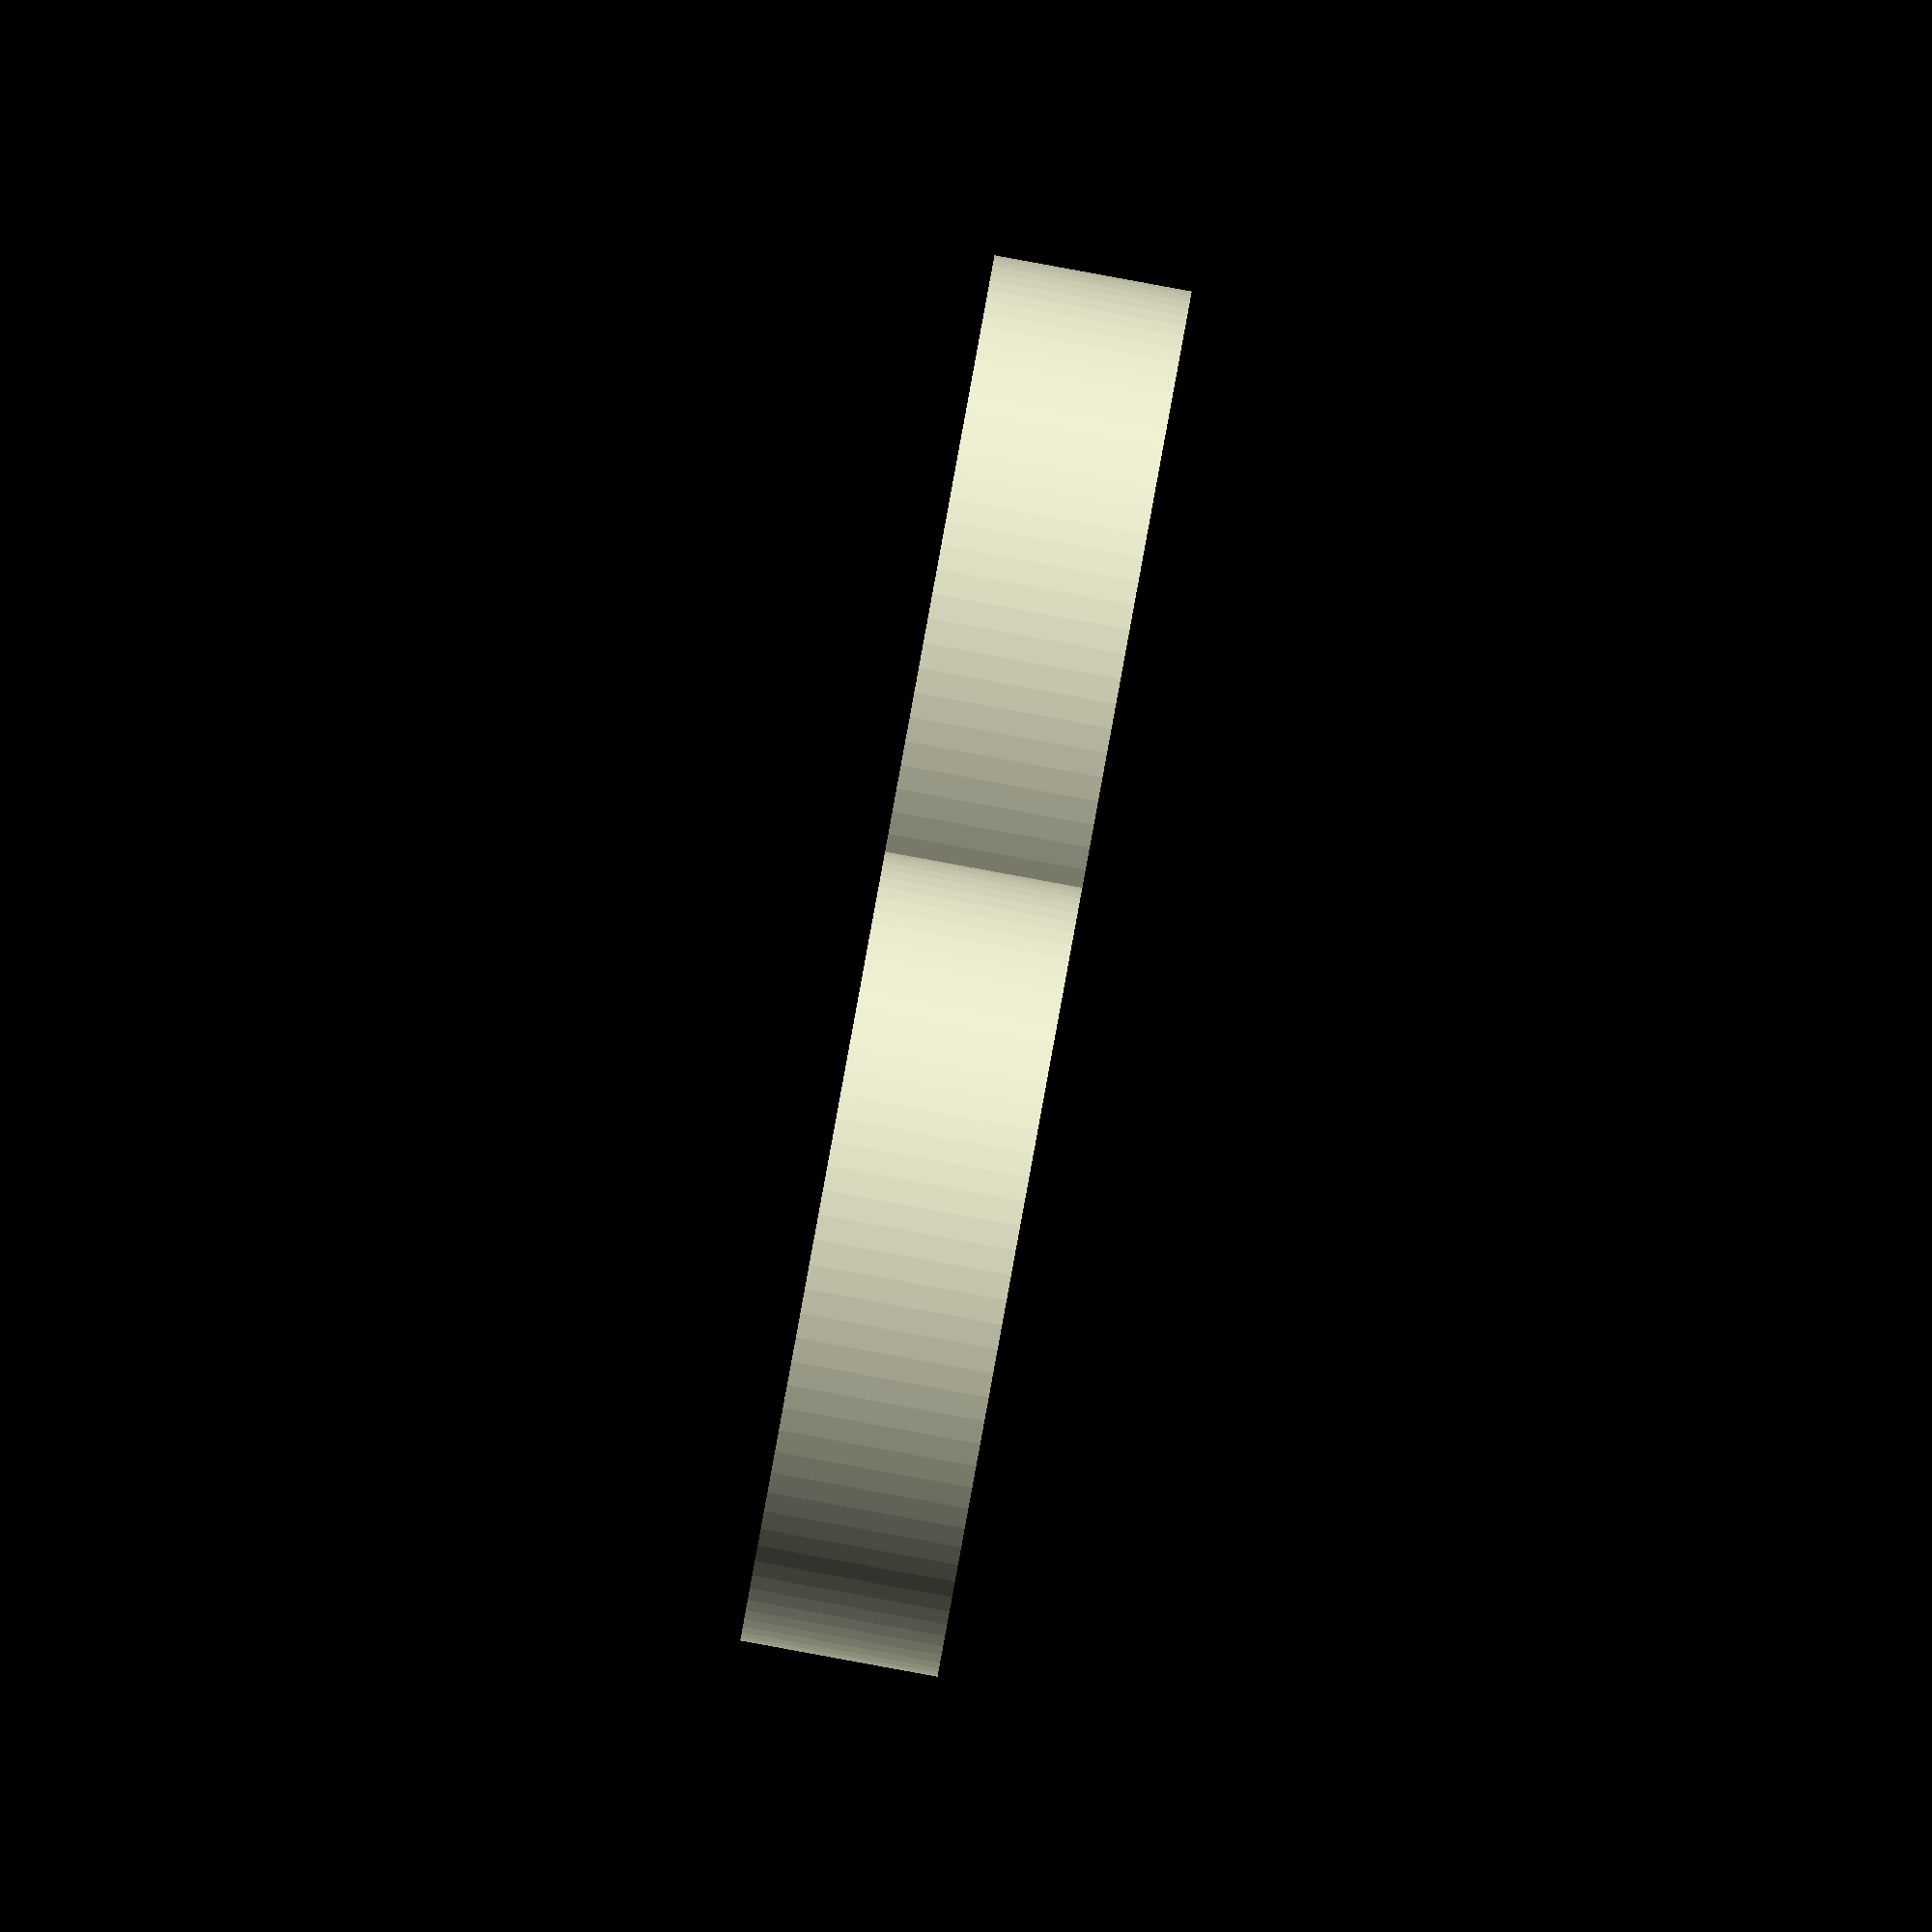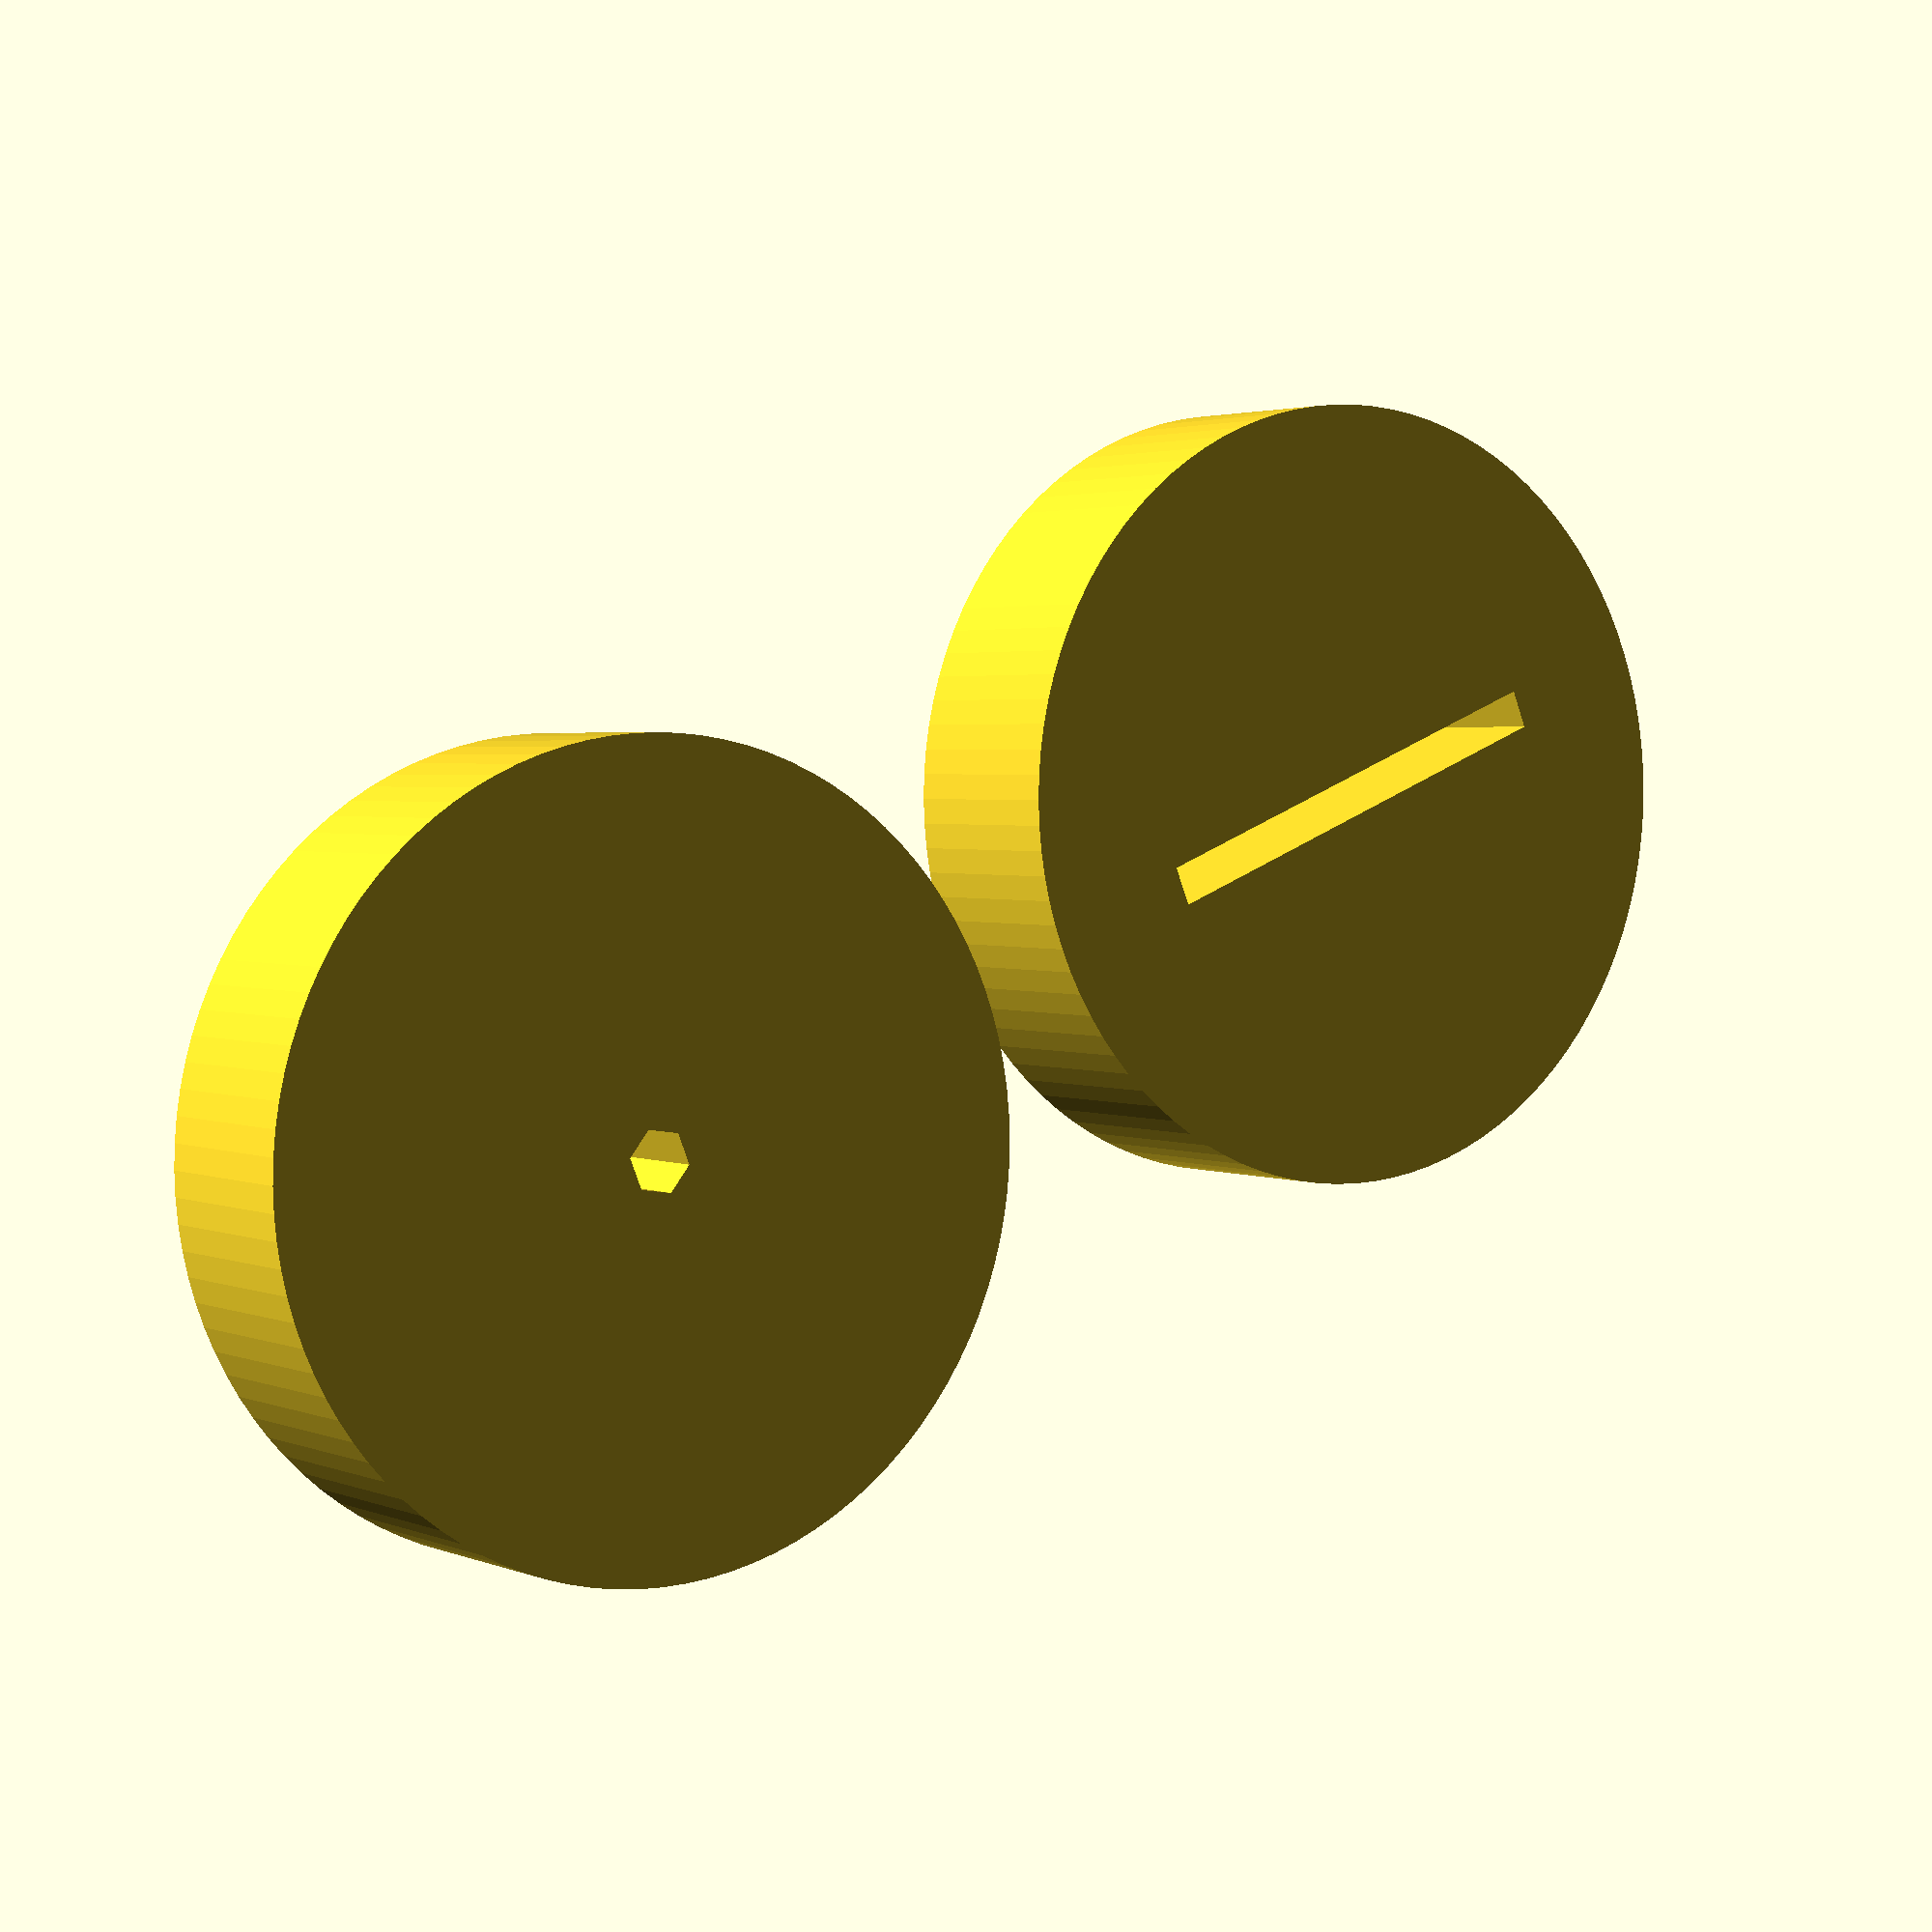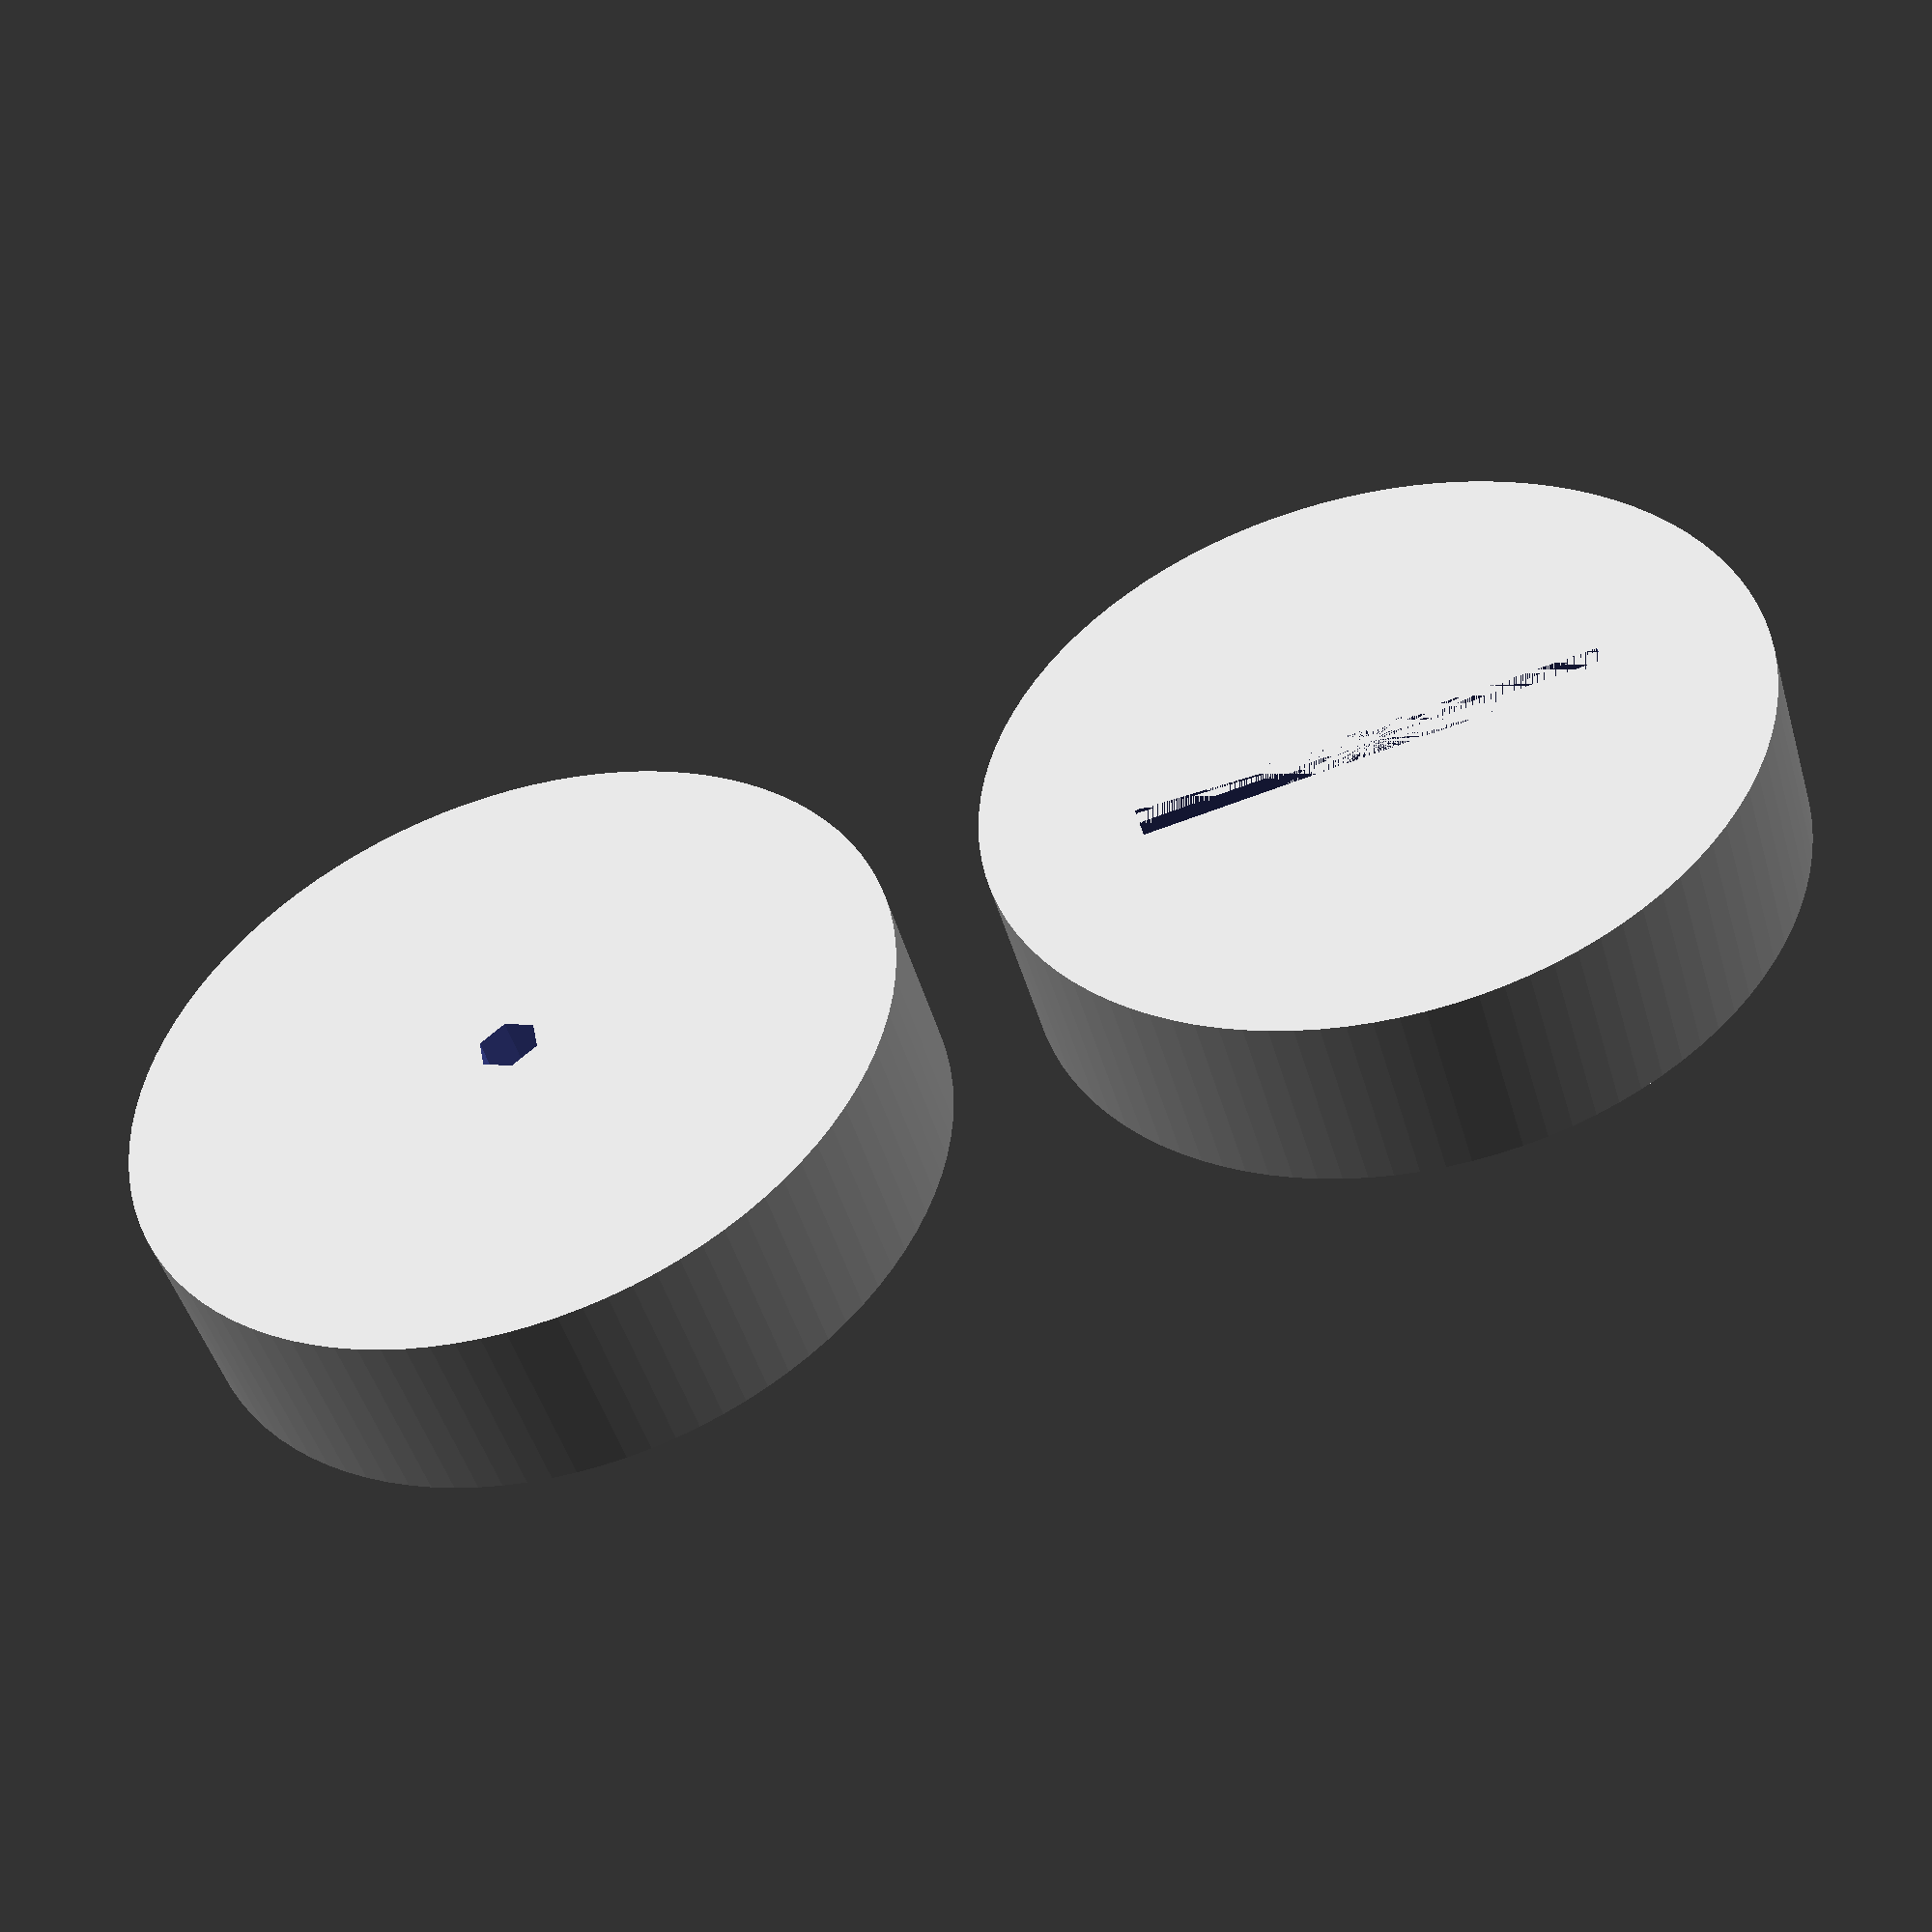
<openscad>
// Spiral Wrap Gear Tool - OpenSCAD Design

$fn=100; // High-resolution circles

// === Parameters ===
gear_diameter = 80;
gear_thickness = 20;
slot_width = 4;
slot_length = 48;
shaft_diameter = 10;
cuff_diameter = 90;
cuff_height = 10;
shaft_clearance = 1;
flange_thickness = 5;
standoff_height = 2;

// === Modules ===
module gear_with_slot() {
    difference() {
        cylinder(d=gear_diameter, h=gear_thickness);
        translate([-(slot_length/2), -(slot_width/2), 0])
            cube([slot_length, slot_width, gear_thickness + 1]);
    }
}

module gear_with_hex_drive() {
    difference() {
        cylinder(d=gear_diameter, h=gear_thickness);
        translate([0,0,-1])
            rotate([0,0,30])
                cylinder(h=gear_thickness + 2, d=6.5, $fn=6); // Hex shaft socket
    }
}

module flange_base() {
    difference() {
        cylinder(d=cuff_diameter, h=flange_thickness);
        translate([0,0,-1])
            cylinder(d=shaft_diameter + 2*shaft_clearance, h=flange_thickness + 2);
    }
}

//module support_shaft() {
//    cylinder(d=shaft_diameter, h=gear_thickness + standoff_height);
//}

// === Assembly ===
translate([-45, 0, flange_thickness]) {
    gear_with_hex_drive();
}

translate([45, 0, flange_thickness]) {
    gear_with_slot();
}

// Standoffs to lift gears above flange
translate([-45, 0, 0])
    support_shaft();

translate([45, 0, 0])
    support_shaft();

// Flange base to hold shafts
//flange_base();
</openscad>
<views>
elev=90.0 azim=47.8 roll=259.6 proj=o view=solid
elev=177.5 azim=158.0 roll=214.8 proj=p view=wireframe
elev=227.9 azim=11.1 roll=343.9 proj=p view=wireframe
</views>
